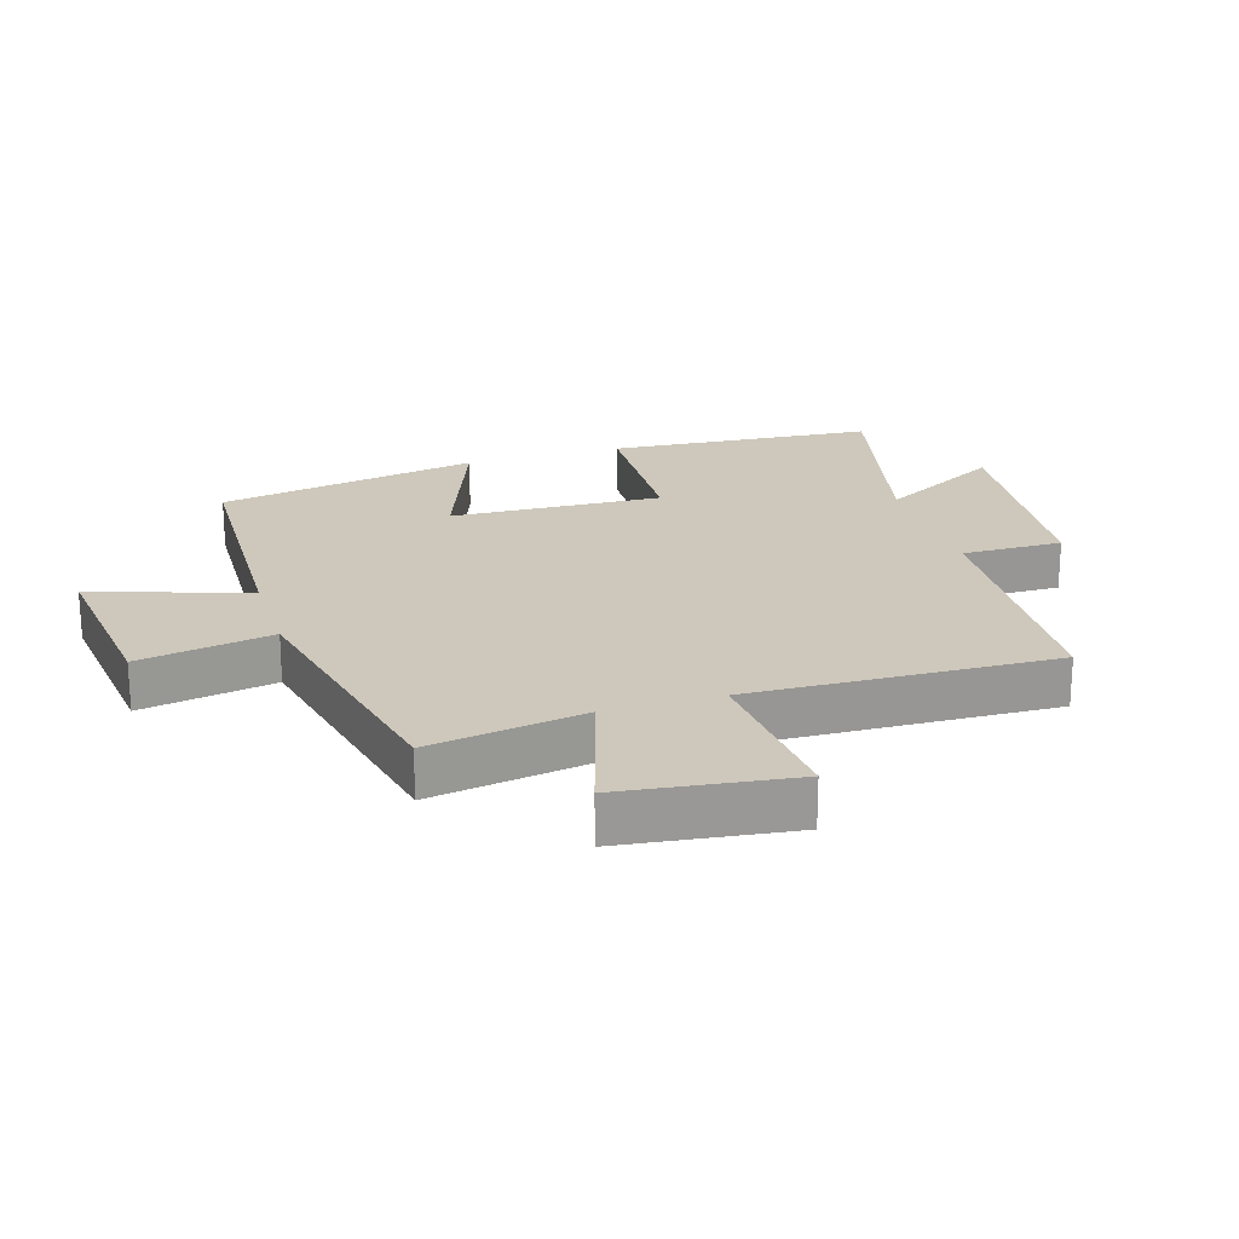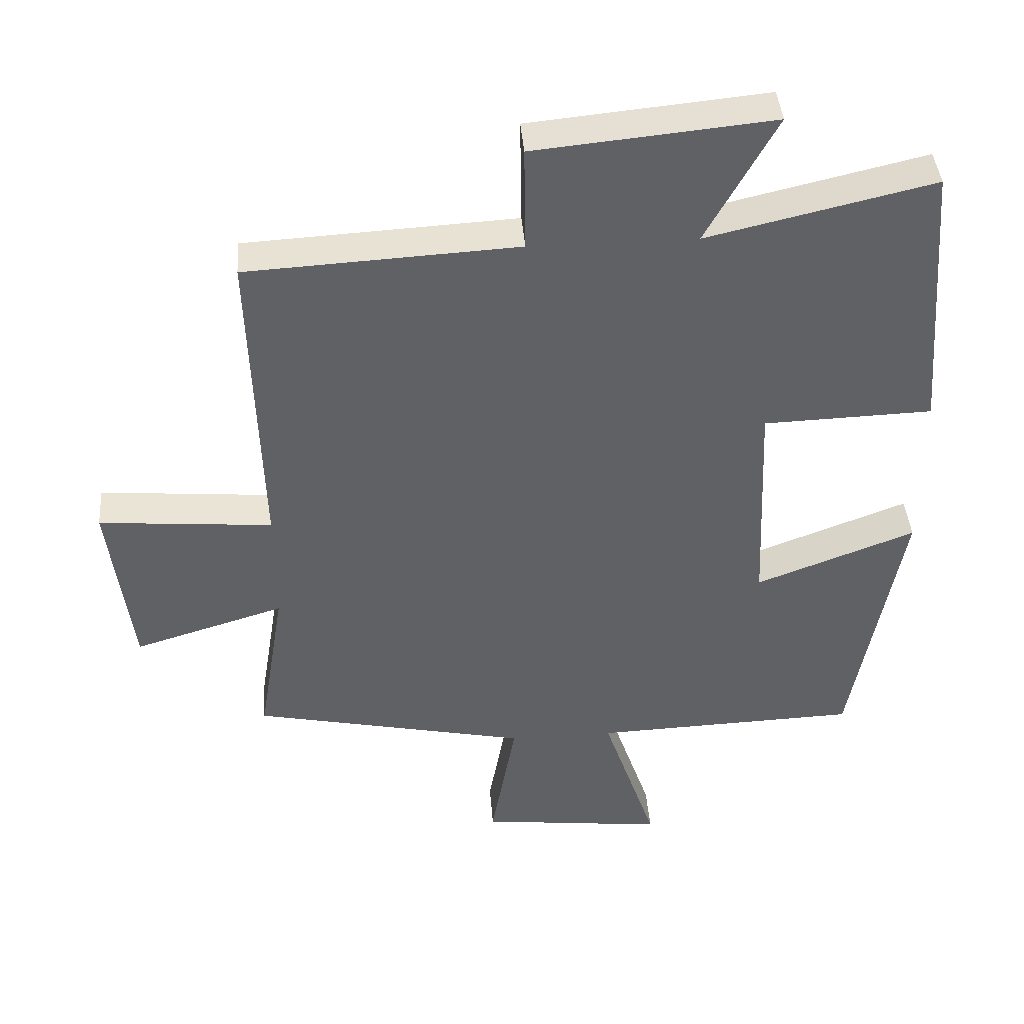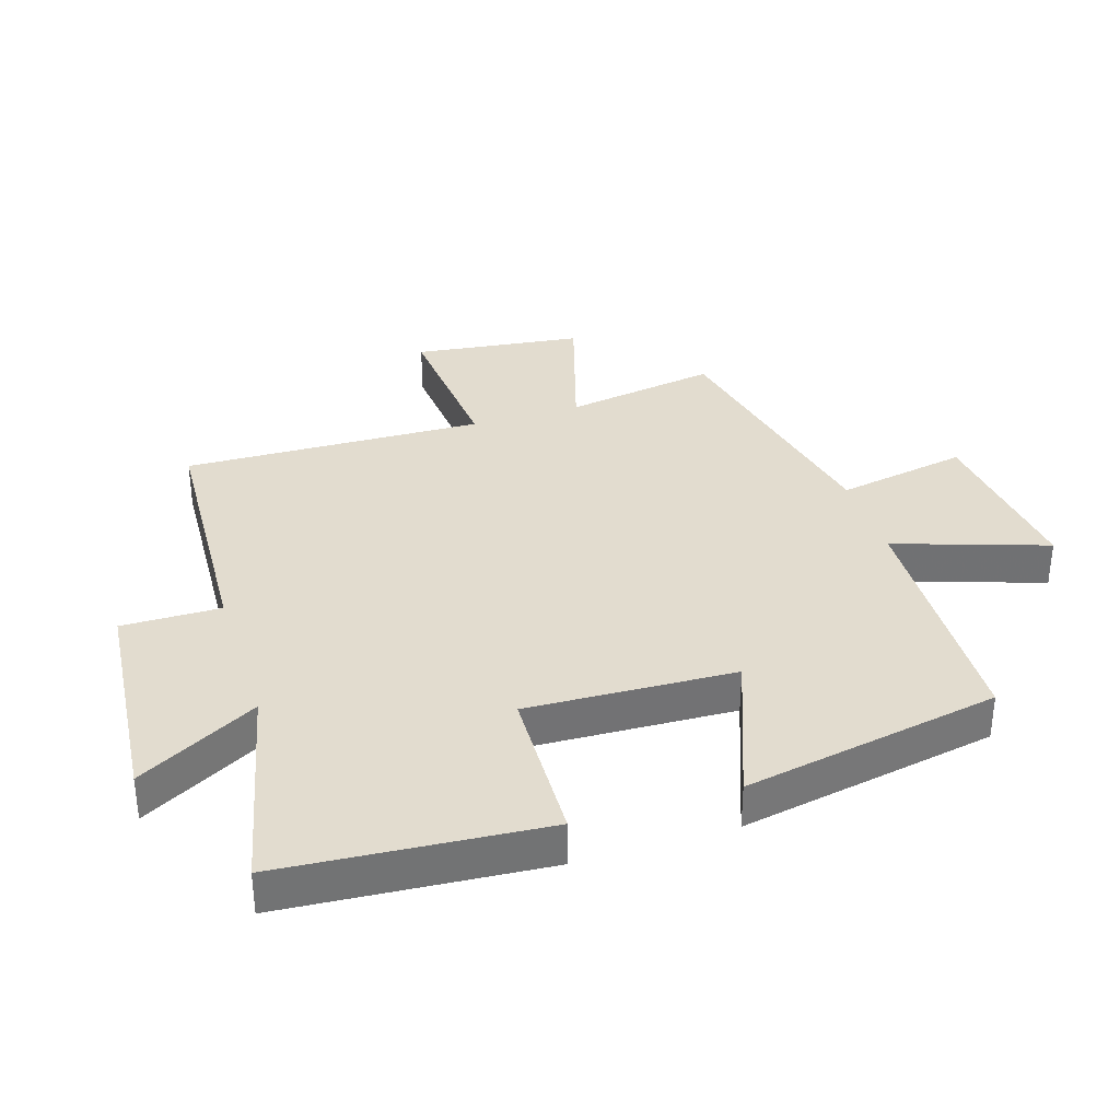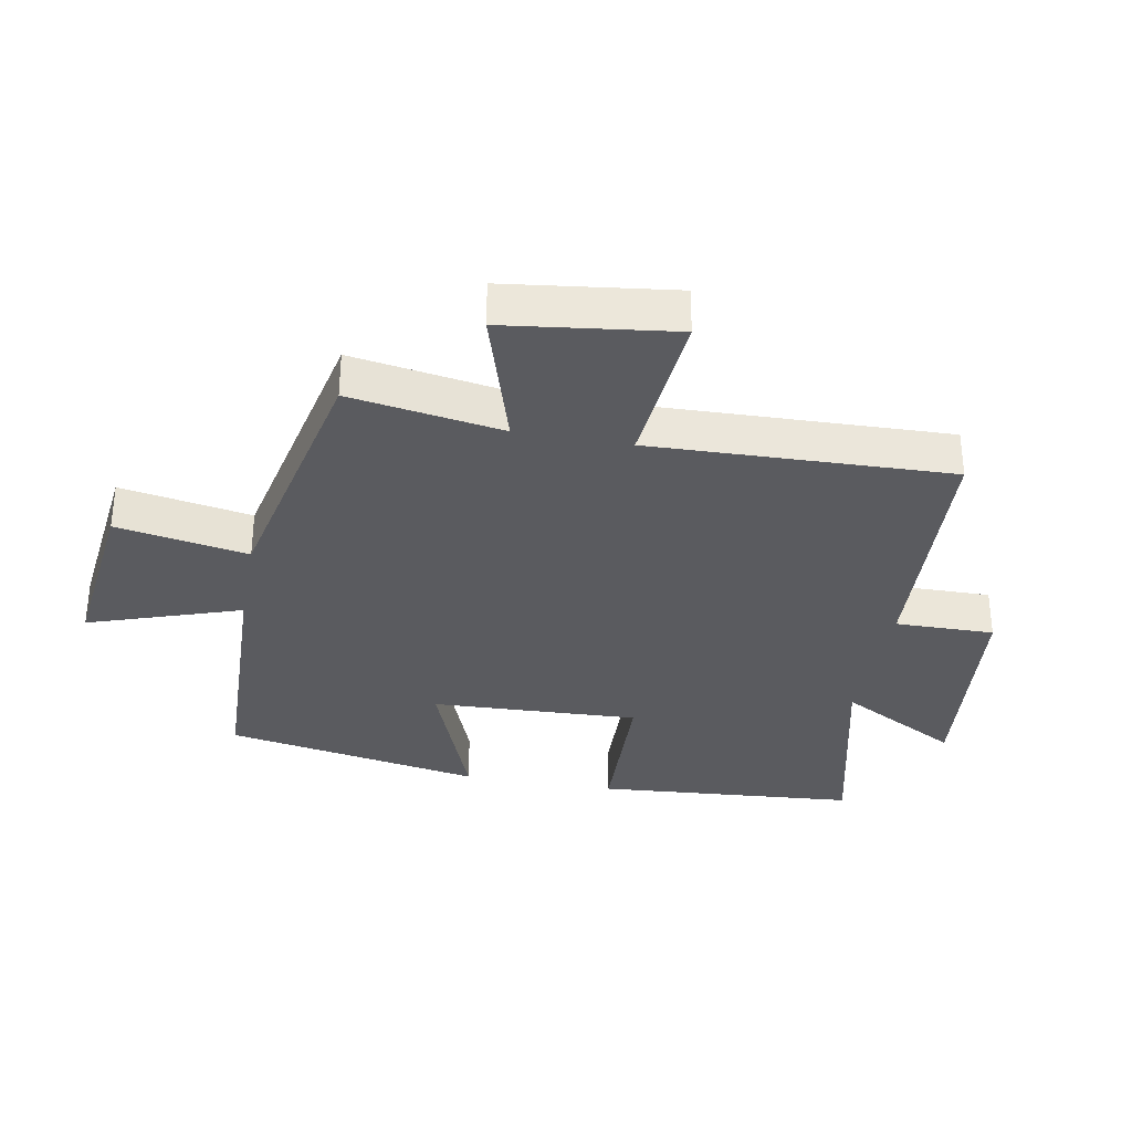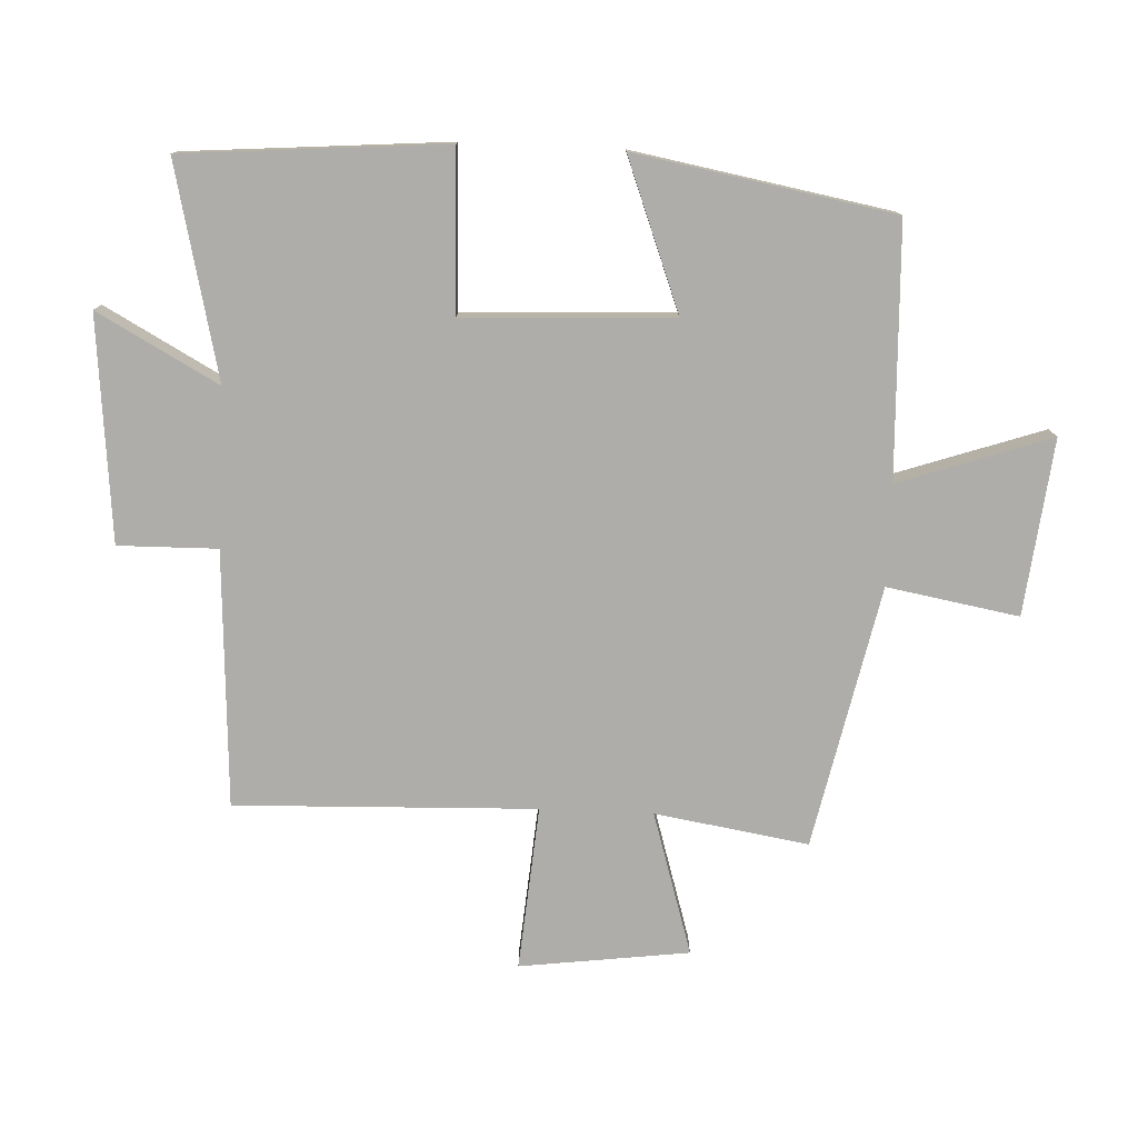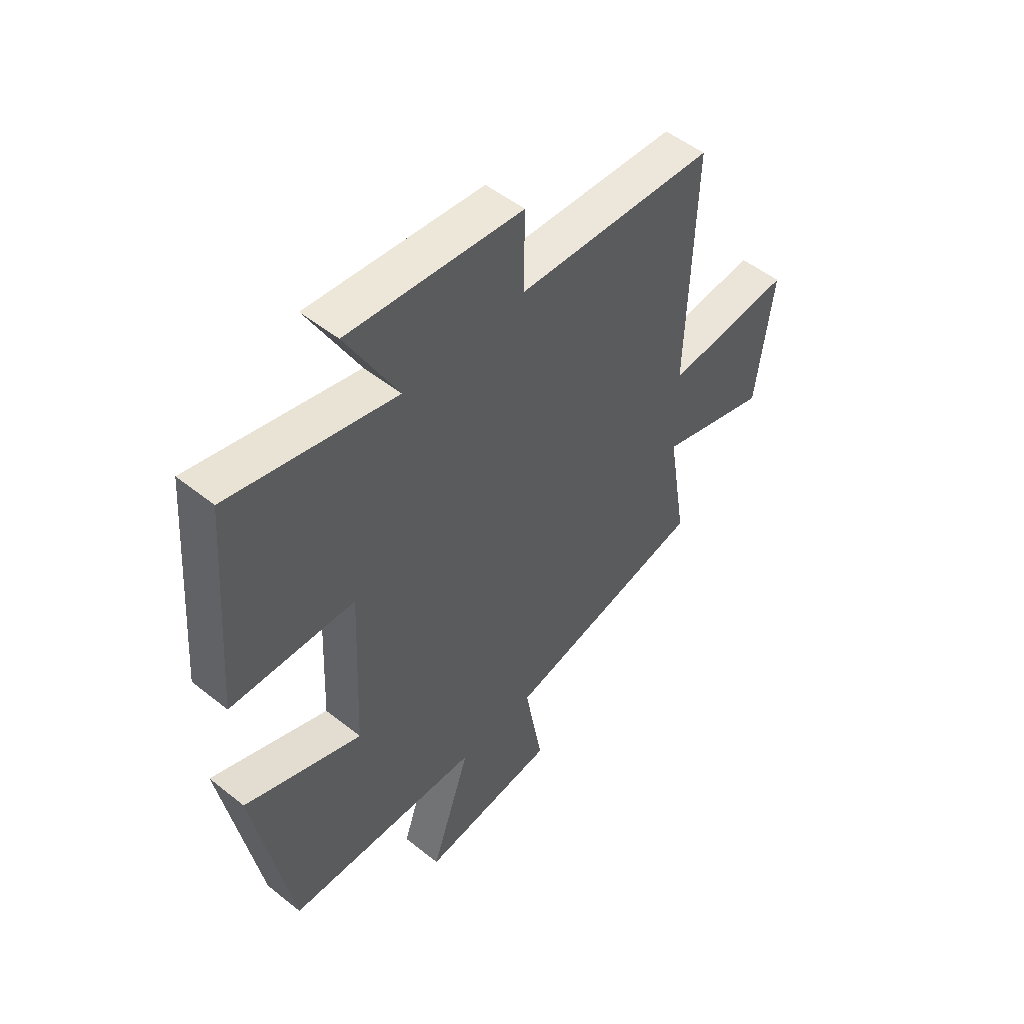
<metadata>
{"format":"obj","ext":"obj","renderer":"f3d","projection":"perspective","resolution":1024,"background":"white","views":[{"elev":21.8,"azim":-107.2,"up":"+Y"},{"elev":41.5,"azim":-4.4,"up":"+Z"},{"elev":34.6,"azim":72.3,"up":"+Y"},{"elev":-33.3,"azim":-100.4,"up":"+Y"},{"elev":-77.4,"azim":87.5,"up":"+Y"},{"elev":51.2,"azim":131.0,"up":"+Z"}]}
</metadata>
<code>
v 0.426 0.07 -0.486
v 0.03 0.07 -0.5
v 0.111 0.07 -0.739
v -0.165 0.07 -0.707
v -0.128 0.07 -0.5
v -0.539 0.07 -0.412
v -0.5 0.07 -0.171
v -0.724 0.07 -0.239
v -0.758 0.07 0.027
v -0.5 0.07 0.005
v -0.515 0.07 0.478
v -0.113 0.07 0.5
v -0.115 0.07 0.656
v 0.237 0.07 0.69
v 0.133 0.07 0.5
v 0.468 0.07 0.578
v 0.5 0.07 0.166
v 0.249 0.07 0.158
v 0.263 0.07 -0.17
v 0.5 0.07 -0.08
v 0.426 0 -0.486
v 0.03 0 -0.5
v 0.111 0 -0.739
v -0.165 0 -0.707
v -0.128 0 -0.5
v -0.539 0 -0.412
v -0.5 0 -0.171
v -0.724 0 -0.239
v -0.758 0 0.027
v -0.5 0 0.005
v -0.515 0 0.478
v -0.113 0 0.5
v -0.115 0 0.656
v 0.237 0 0.69
v 0.133 0 0.5
v 0.468 0 0.578
v 0.5 0 0.166
v 0.249 0 0.158
v 0.263 0 -0.17
v 0.5 0 -0.08
f 19 20 1 2
f 18 19 2
f 15 16 17 18
f 15 18 2
f 12 13 14 15
f 12 15 2
f 11 12 2
f 10 11 2
f 7 8 9 10
f 7 10 2
f 5 6 7 2
f 2 3 4 5
f 22 21 40 39
f 22 39 38
f 38 37 36 35
f 22 38 35
f 35 34 33 32
f 22 35 32
f 22 32 31
f 22 31 30
f 30 29 28 27
f 22 30 27
f 22 27 26 25
f 25 24 23 22
f 1 21 22 2
f 2 22 23 3
f 3 23 24 4
f 4 24 25 5
f 5 25 26 6
f 6 26 27 7
f 7 27 28 8
f 8 28 29 9
f 9 29 30 10
f 10 30 31 11
f 11 31 32 12
f 12 32 33 13
f 13 33 34 14
f 14 34 35 15
f 15 35 36 16
f 16 36 37 17
f 17 37 38 18
f 18 38 39 19
f 19 39 40 20
f 20 40 21 1

</code>
